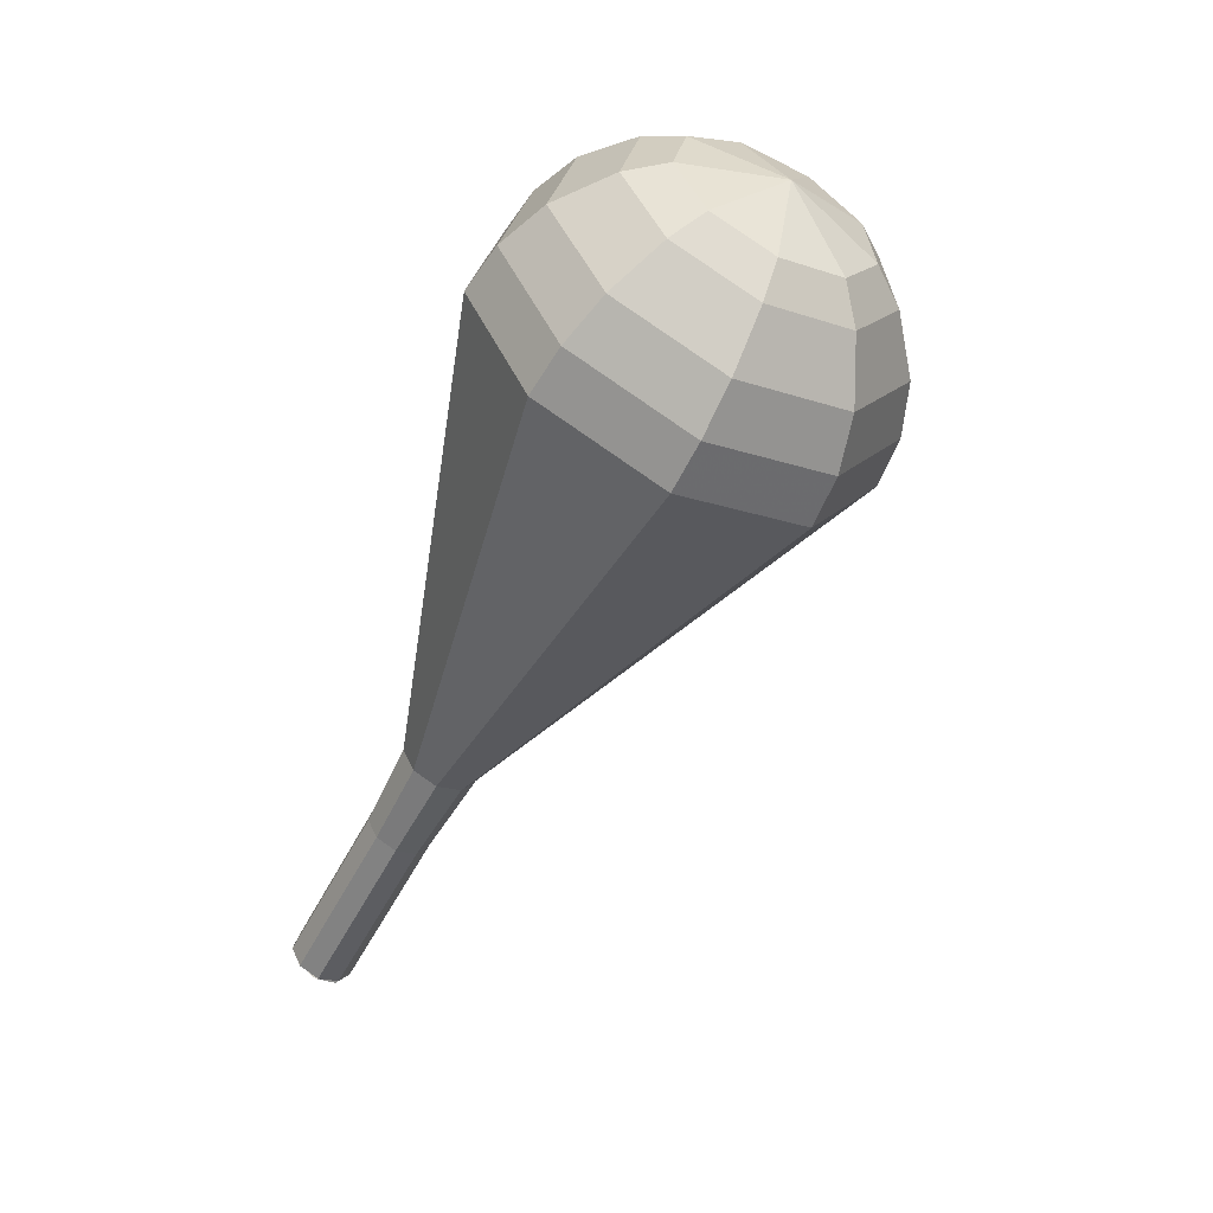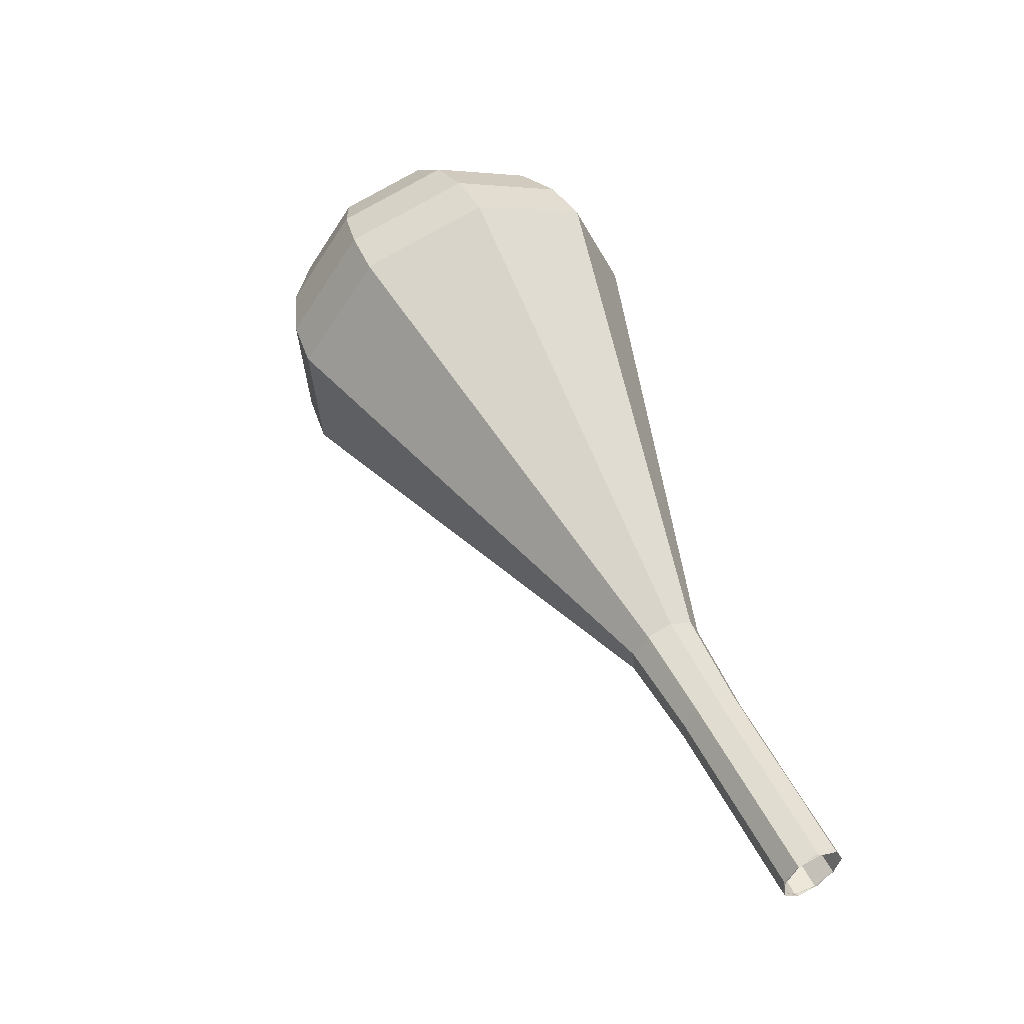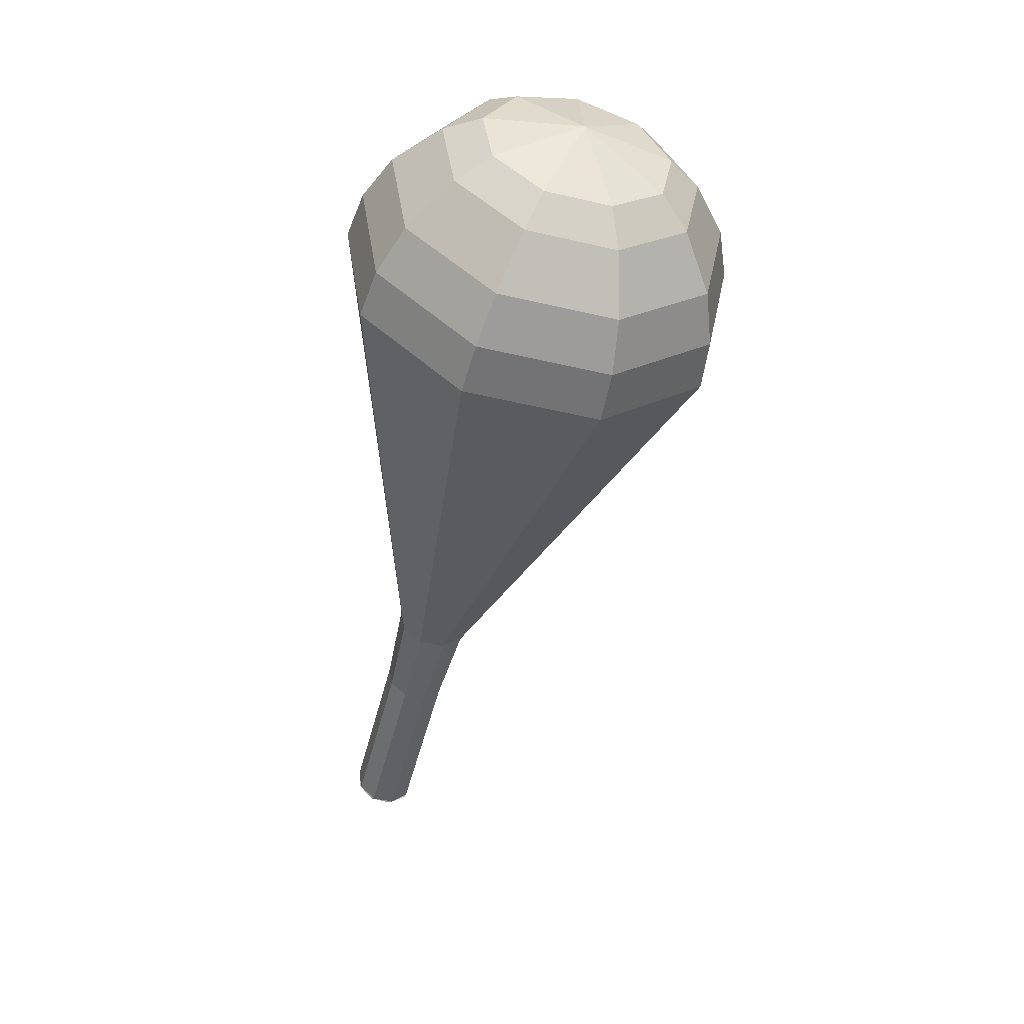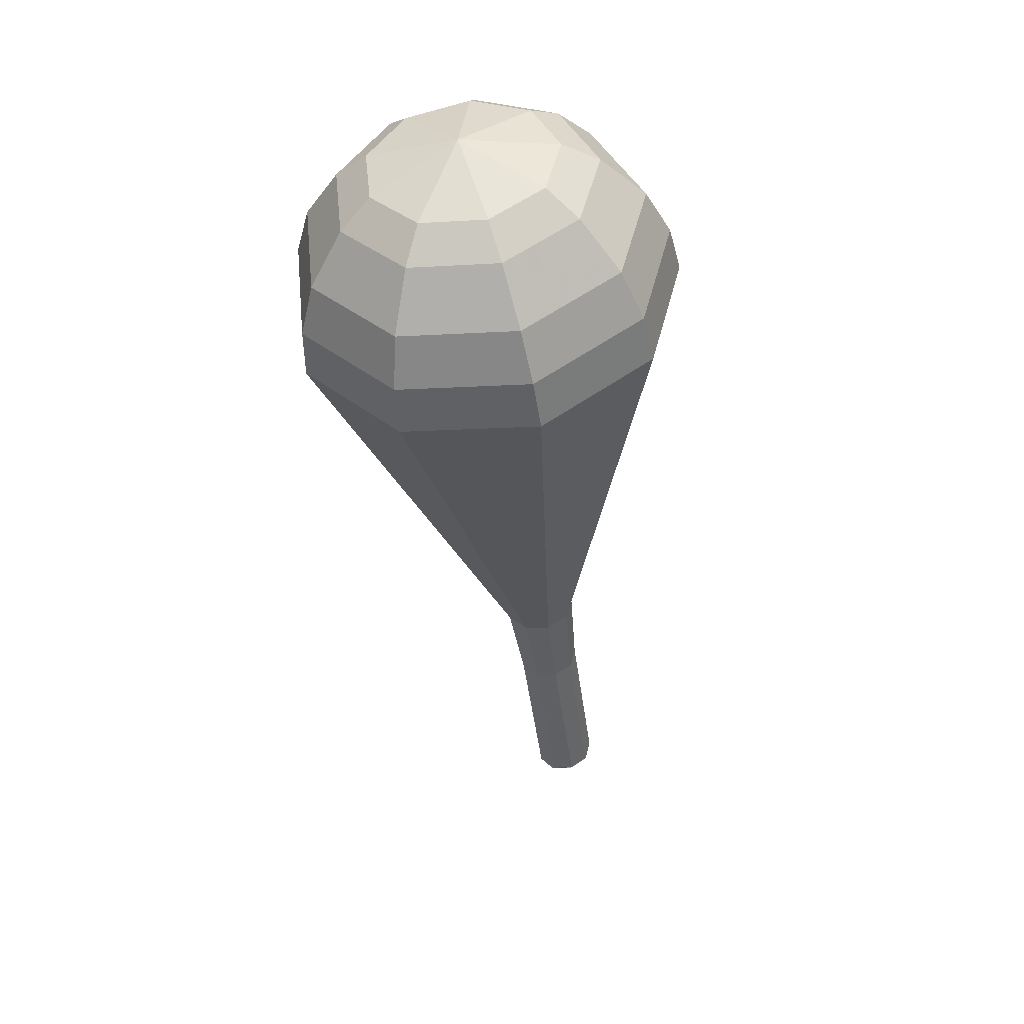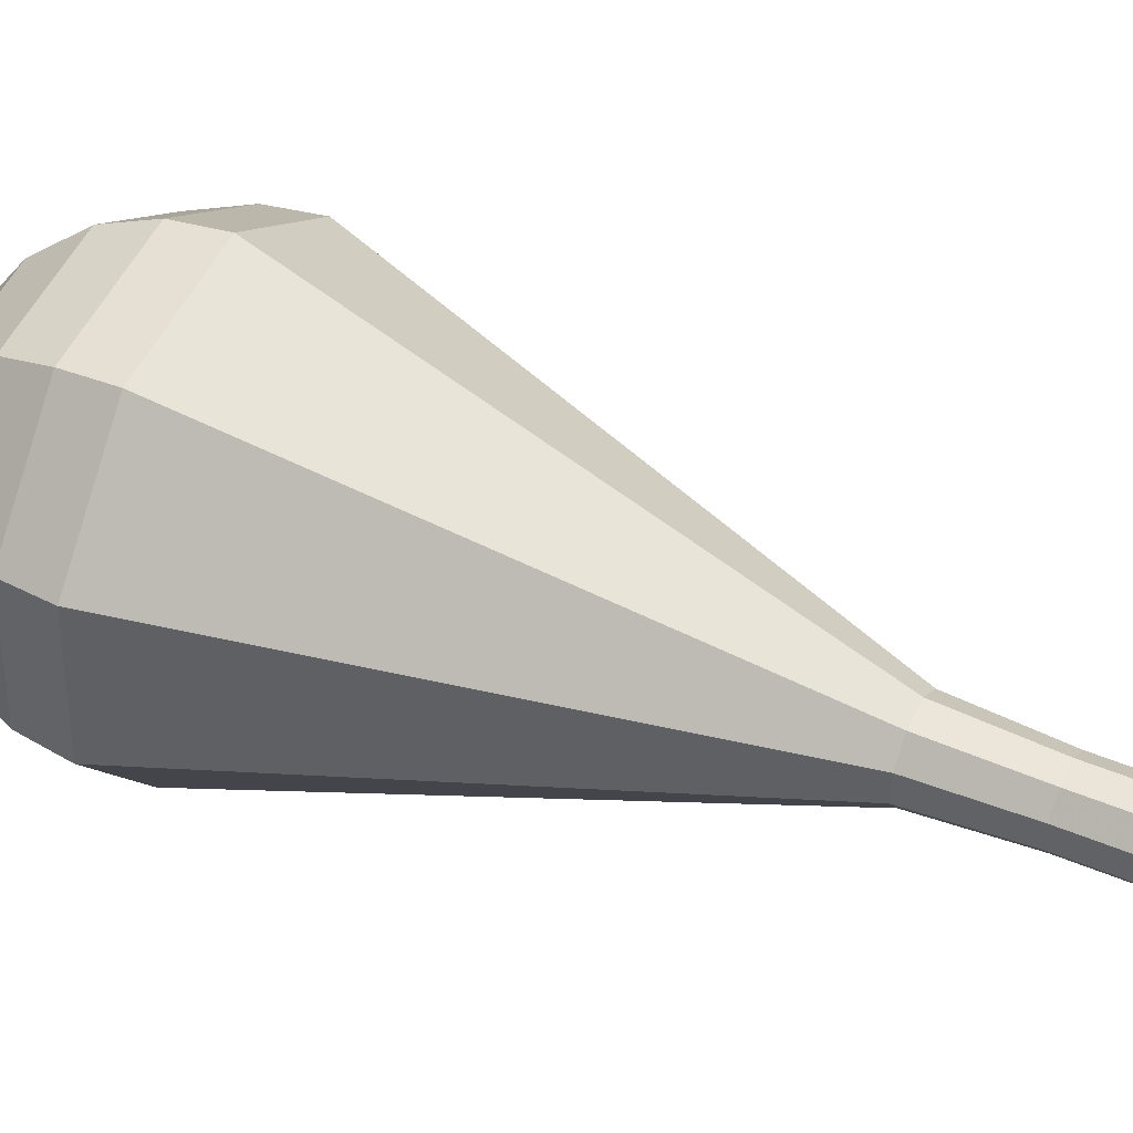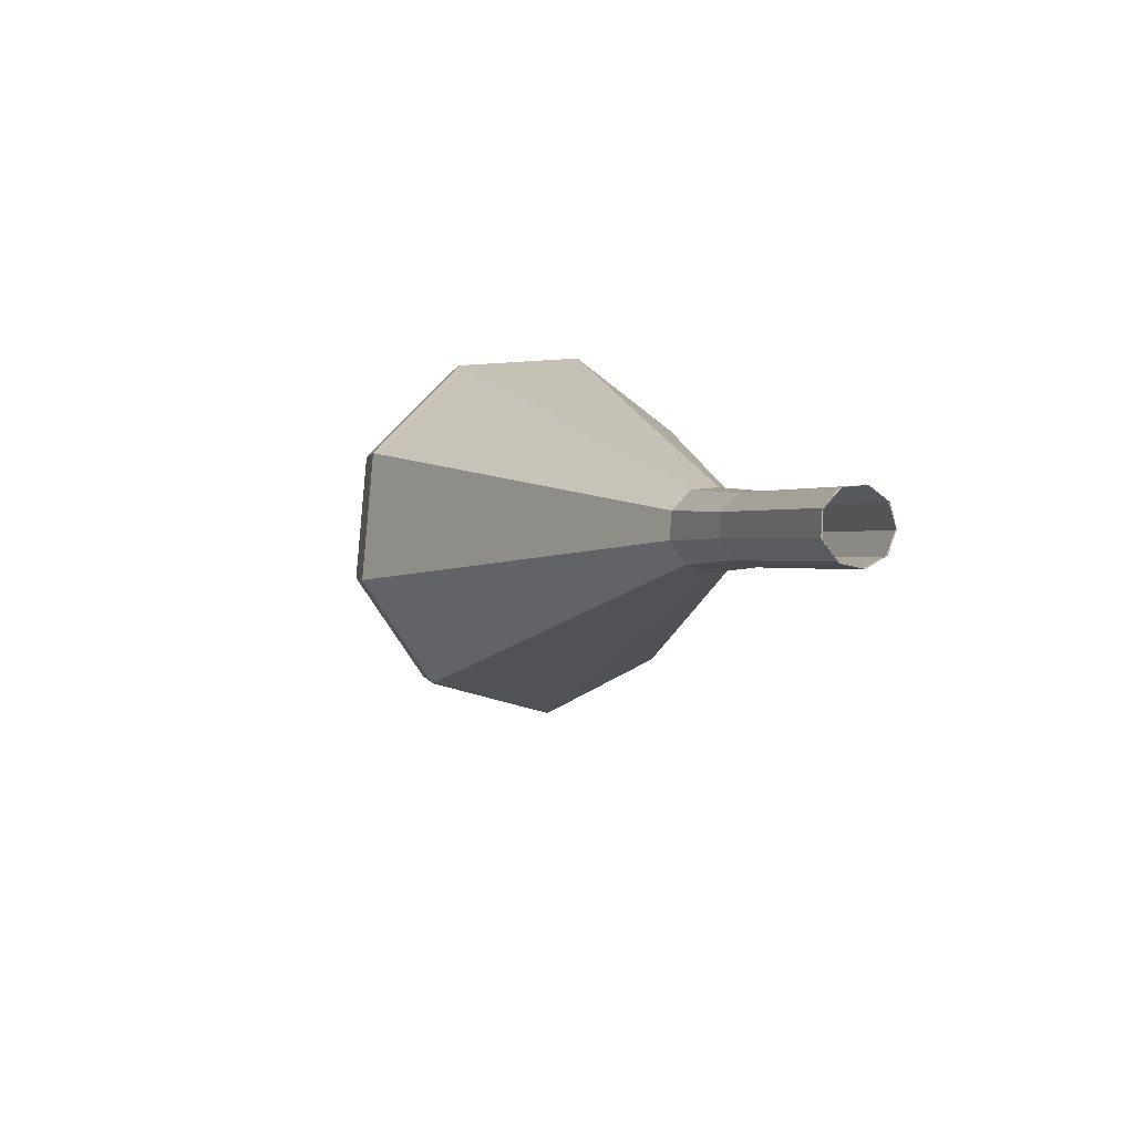
<metadata>
{"format":"obj","ext":"obj","renderer":"f3d","projection":"perspective","resolution":1024,"background":"white","views":[{"elev":34.3,"azim":41.2,"up":"+Z"},{"elev":-31.5,"azim":-129.4,"up":"+Z"},{"elev":17.6,"azim":96.9,"up":"+Z"},{"elev":20.8,"azim":144.3,"up":"+Z"},{"elev":5.4,"azim":132.1,"up":"+Y"},{"elev":-70.8,"azim":-99.8,"up":"+Z"}]}
</metadata>
<code>
g tube1
v 122.4 121.8 166.2
v 122.8 122.4 165.8
v 122.7 123.2 165.5
v 122.2 123.8 165.6
v 121.4 124 166
v 120.8 123.6 166.4
v 120.6 122.8 166.7
v 121 122 166.8
v 121.7 121.6 166.6
v 122.4 121.8 166.2
v 122.5 121.8 166.2
v 122.9 122.5 165.8
v 122.7 123.3 165.6
v 122.1 123.9 165.7
v 121.3 123.9 166
v 120.7 123.5 166.4
v 120.6 122.7 166.7
v 121 121.9 166.7
v 121.8 121.6 166.5
v 122.5 121.8 166.2
v 123.8 122.8 169.4
v 124.2 123.5 169
v 124 124.3 168.8
v 123.4 124.9 168.9
v 122.6 125 169.2
v 122 124.5 169.6
v 121.9 123.7 169.9
v 122.3 123 170
v 123 122.6 169.8
v 123.8 122.8 169.4
v 125.1 123.9 172.6
v 125.5 124.5 172.3
v 125.3 125.4 172.1
v 124.7 125.9 172.1
v 123.9 126 172.4
v 123.3 125.5 172.8
v 123.2 124.7 173.1
v 123.6 124 173.2
v 124.3 123.6 173
v 125.1 123.9 172.6
v 126.5 124.7 175.9
v 126.9 125.5 175.4
v 126.7 126.5 175.2
v 126 127.1 175.3
v 125.1 127.2 175.6
v 124.4 126.7 176.1
v 124.2 125.7 176.4
v 124.7 124.9 176.5
v 125.6 124.5 176.3
v 126.5 124.7 175.9
v 128.5 124.8 179.1
v 129.3 126.3 178.3
v 129 128 177.9
v 127.6 129.2 178
v 125.9 129.4 178.7
v 124.7 128.3 179.5
v 124.4 126.7 180.1
v 125.3 125.1 180.3
v 126.9 124.3 179.9
v 128.5 124.8 179.1
v 132.6 125 185.5
v 134.1 127.7 184.1
v 133.5 131 183.3
v 130.9 133.4 183.5
v 127.7 133.6 184.8
v 125.2 131.7 186.3
v 124.8 128.5 187.5
v 126.5 125.5 187.8
v 129.6 124.1 187
v 132.6 125 185.5
v 136.7 125.1 192
v 138.9 129.2 189.8
v 138 134.1 188.6
v 134.2 137.5 189.1
v 129.4 137.9 190.8
v 125.8 135.1 193.2
v 125.1 130.3 194.9
v 127.7 125.9 195.4
v 132.2 123.8 194.2
v 136.7 125.1 192
v 137.2 125.9 193.7
v 139.4 129.8 191.6
v 138.4 134.5 190.4
v 134.8 137.9 190.8
v 130.1 138.2 192.5
v 126.7 135.5 194.8
v 126 130.9 196.5
v 128.5 126.6 196.9
v 132.9 124.6 195.8
v 137.2 125.9 193.7
v 137.4 127 195.3
v 139.3 130.5 193.4
v 138.5 134.7 192.4
v 135.2 137.7 192.8
v 131.1 138.1 194.3
v 128 135.6 196.3
v 127.4 131.5 197.9
v 129.6 127.6 198.2
v 133.5 125.9 197.2
v 137.4 127 195.3
v 137.1 128.7 197
v 138.6 131.4 195.6
v 137.9 134.6 194.8
v 135.4 136.9 195.1
v 132.3 137.2 196.2
v 129.9 135.3 197.8
v 129.5 132.1 199
v 131.1 129.2 199.2
v 134.1 127.9 198.5
v 137.1 128.7 197
v 136.6 130 197.8
v 137.7 132 196.8
v 137.2 134.4 196.2
v 135.4 136 196.4
v 133.1 136.2 197.3
v 131.3 134.8 198.4
v 131 132.5 199.3
v 132.2 130.4 199.5
v 134.4 129.4 198.9
v 136.6 130 197.8
v 134.7 133.1 198.7
v 134.7 133.1 198.7
v 134.7 133.1 198.7
v 134.7 133.1 198.7
v 134.7 133.1 198.7
v 134.7 133.1 198.7
v 134.7 133.1 198.7
v 134.7 133.1 198.7
v 134.7 133.1 198.7
v 134.7 133.1 198.7
f 1 2 12
f 12 11 1
f 2 3 13
f 13 12 2
f 3 4 14
f 14 13 3
f 4 5 15
f 15 14 4
f 5 6 16
f 16 15 5
f 6 7 17
f 17 16 6
f 7 8 18
f 18 17 7
f 8 9 19
f 19 18 8
f 9 10 20
f 20 19 9
f 11 12 22
f 22 21 11
f 12 13 23
f 23 22 12
f 13 14 24
f 24 23 13
f 14 15 25
f 25 24 14
f 15 16 26
f 26 25 15
f 16 17 27
f 27 26 16
f 17 18 28
f 28 27 17
f 18 19 29
f 29 28 18
f 19 20 30
f 30 29 19
f 21 22 32
f 32 31 21
f 22 23 33
f 33 32 22
f 23 24 34
f 34 33 23
f 24 25 35
f 35 34 24
f 25 26 36
f 36 35 25
f 26 27 37
f 37 36 26
f 27 28 38
f 38 37 27
f 28 29 39
f 39 38 28
f 29 30 40
f 40 39 29
f 31 32 42
f 42 41 31
f 32 33 43
f 43 42 32
f 33 34 44
f 44 43 33
f 34 35 45
f 45 44 34
f 35 36 46
f 46 45 35
f 36 37 47
f 47 46 36
f 37 38 48
f 48 47 37
f 38 39 49
f 49 48 38
f 39 40 50
f 50 49 39
f 41 42 52
f 52 51 41
f 42 43 53
f 53 52 42
f 43 44 54
f 54 53 43
f 44 45 55
f 55 54 44
f 45 46 56
f 56 55 45
f 46 47 57
f 57 56 46
f 47 48 58
f 58 57 47
f 48 49 59
f 59 58 48
f 49 50 60
f 60 59 49
f 51 52 62
f 62 61 51
f 52 53 63
f 63 62 52
f 53 54 64
f 64 63 53
f 54 55 65
f 65 64 54
f 55 56 66
f 66 65 55
f 56 57 67
f 67 66 56
f 57 58 68
f 68 67 57
f 58 59 69
f 69 68 58
f 59 60 70
f 70 69 59
f 61 62 72
f 72 71 61
f 62 63 73
f 73 72 62
f 63 64 74
f 74 73 63
f 64 65 75
f 75 74 64
f 65 66 76
f 76 75 65
f 66 67 77
f 77 76 66
f 67 68 78
f 78 77 67
f 68 69 79
f 79 78 68
f 69 70 80
f 80 79 69
f 71 72 82
f 82 81 71
f 72 73 83
f 83 82 72
f 73 74 84
f 84 83 73
f 74 75 85
f 85 84 74
f 75 76 86
f 86 85 75
f 76 77 87
f 87 86 76
f 77 78 88
f 88 87 77
f 78 79 89
f 89 88 78
f 79 80 90
f 90 89 79
f 81 82 92
f 92 91 81
f 82 83 93
f 93 92 82
f 83 84 94
f 94 93 83
f 84 85 95
f 95 94 84
f 85 86 96
f 96 95 85
f 86 87 97
f 97 96 86
f 87 88 98
f 98 97 87
f 88 89 99
f 99 98 88
f 89 90 100
f 100 99 89
f 91 92 102
f 102 101 91
f 92 93 103
f 103 102 92
f 93 94 104
f 104 103 93
f 94 95 105
f 105 104 94
f 95 96 106
f 106 105 95
f 96 97 107
f 107 106 96
f 97 98 108
f 108 107 97
f 98 99 109
f 109 108 98
f 99 100 110
f 110 109 99
f 101 102 112
f 112 111 101
f 102 103 113
f 113 112 102
f 103 104 114
f 114 113 103
f 104 105 115
f 115 114 104
f 105 106 116
f 116 115 105
f 106 107 117
f 117 116 106
f 107 108 118
f 118 117 107
f 108 109 119
f 119 118 108
f 109 110 120
f 120 119 109
f 111 112 122
f 122 121 111
f 112 113 123
f 123 122 112
f 113 114 124
f 124 123 113
f 114 115 125
f 125 124 114
f 115 116 126
f 126 125 115
f 116 117 127
f 127 126 116
f 117 118 128
f 128 127 117
f 118 119 129
f 129 128 118
f 119 120 130
f 130 129 119

</code>
